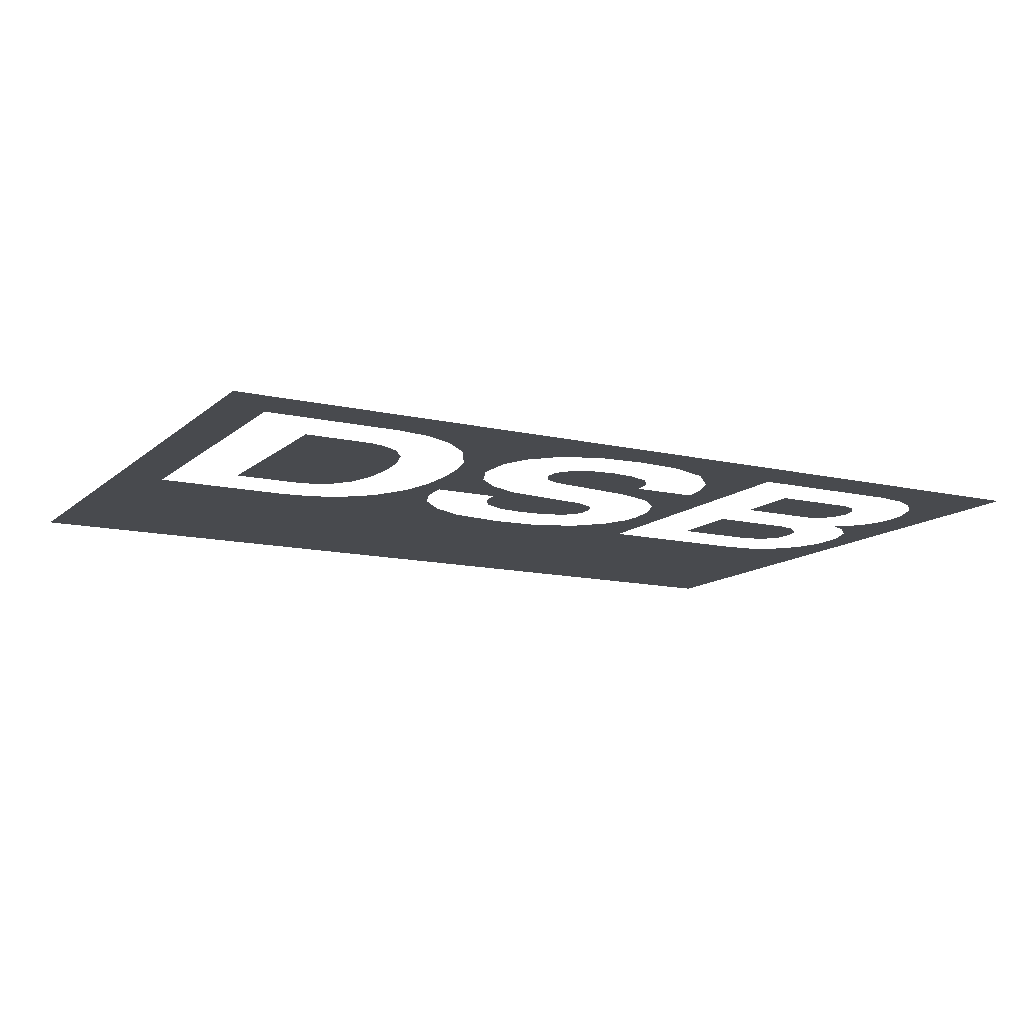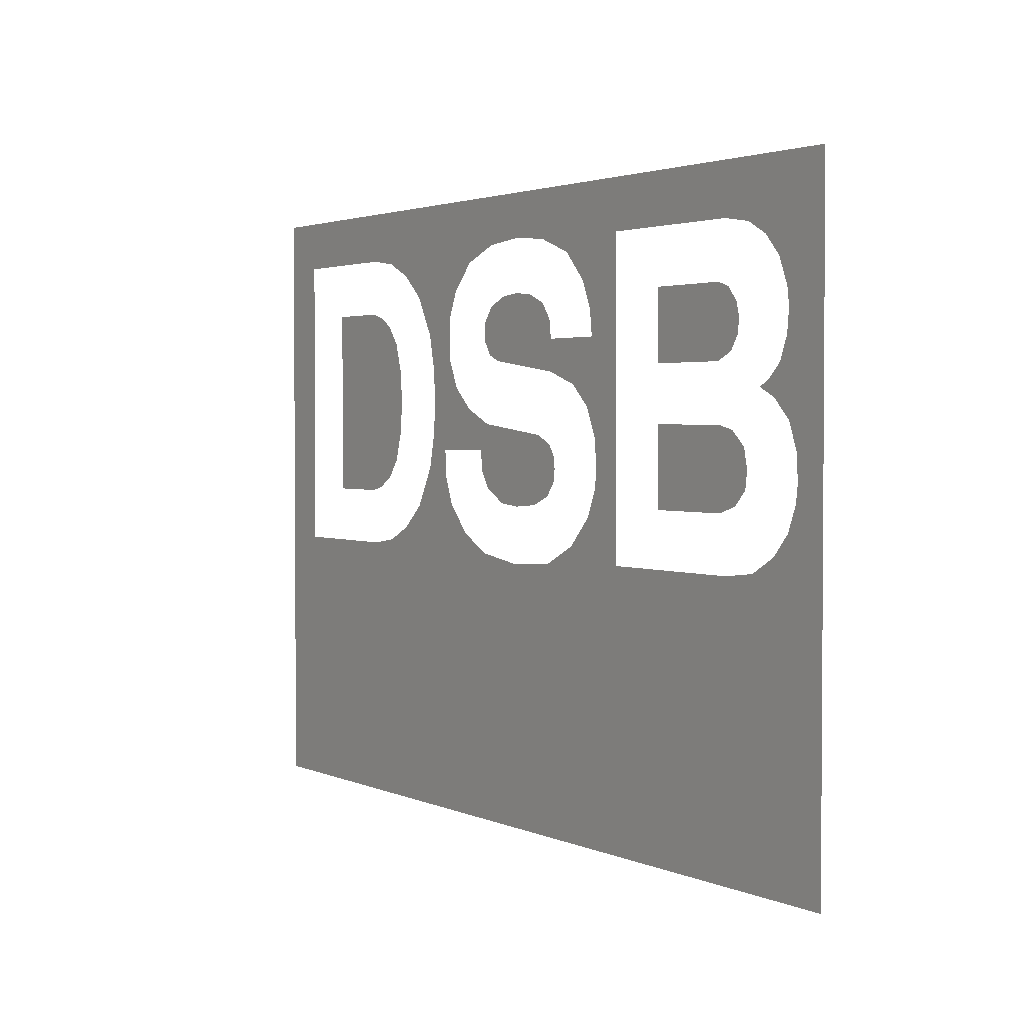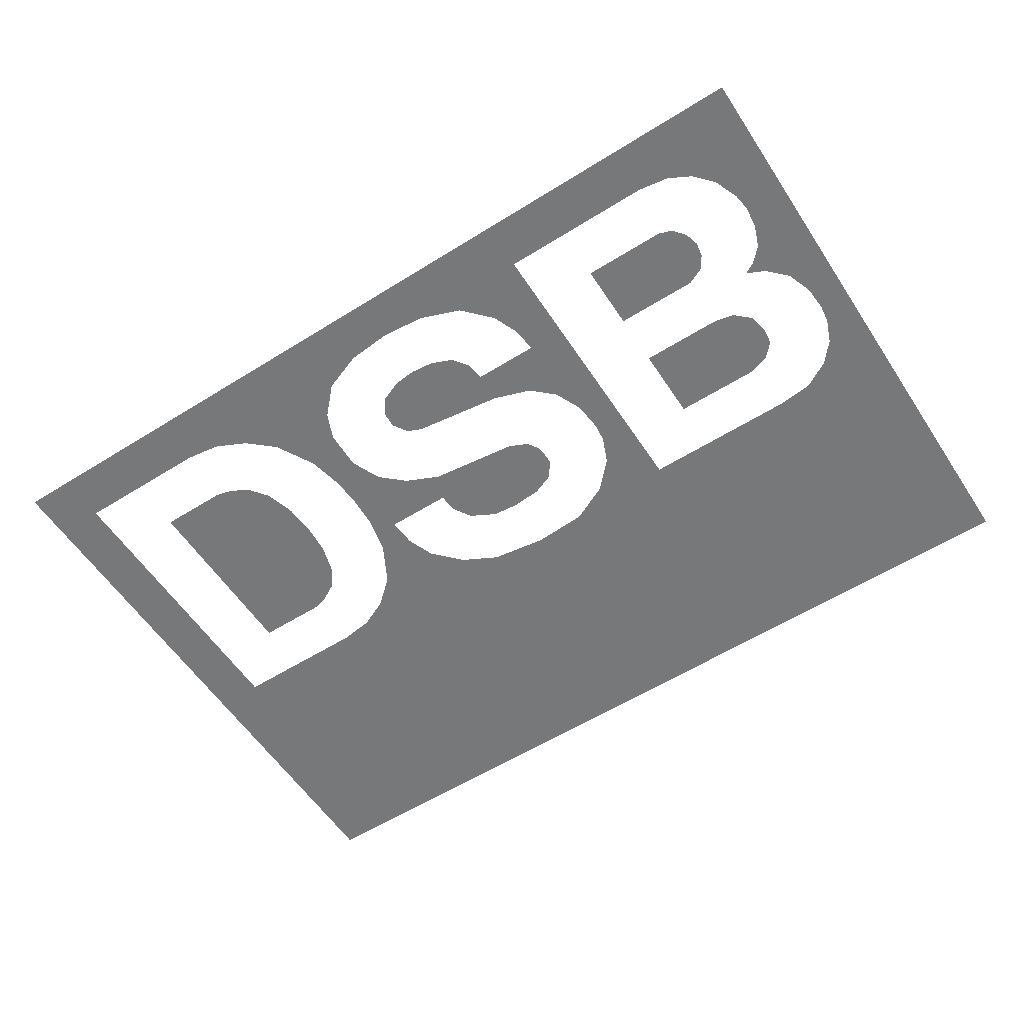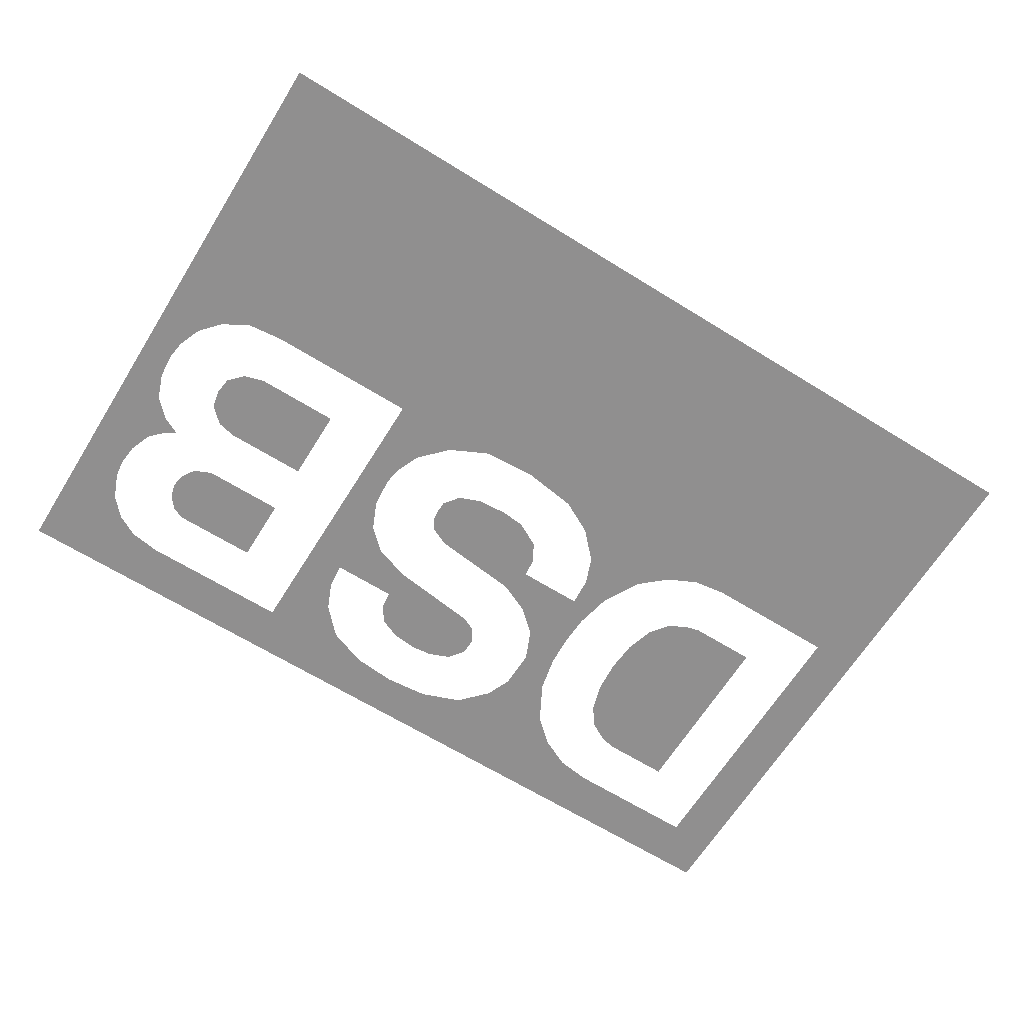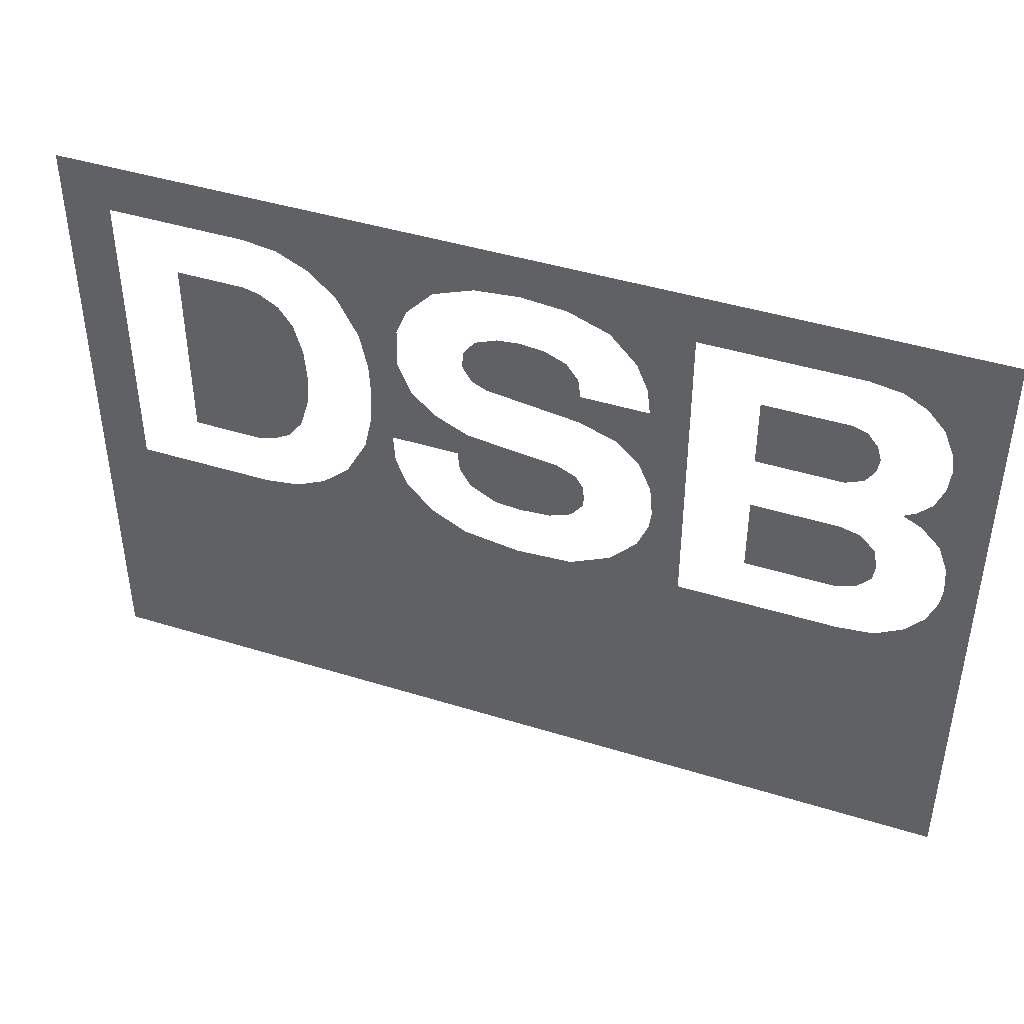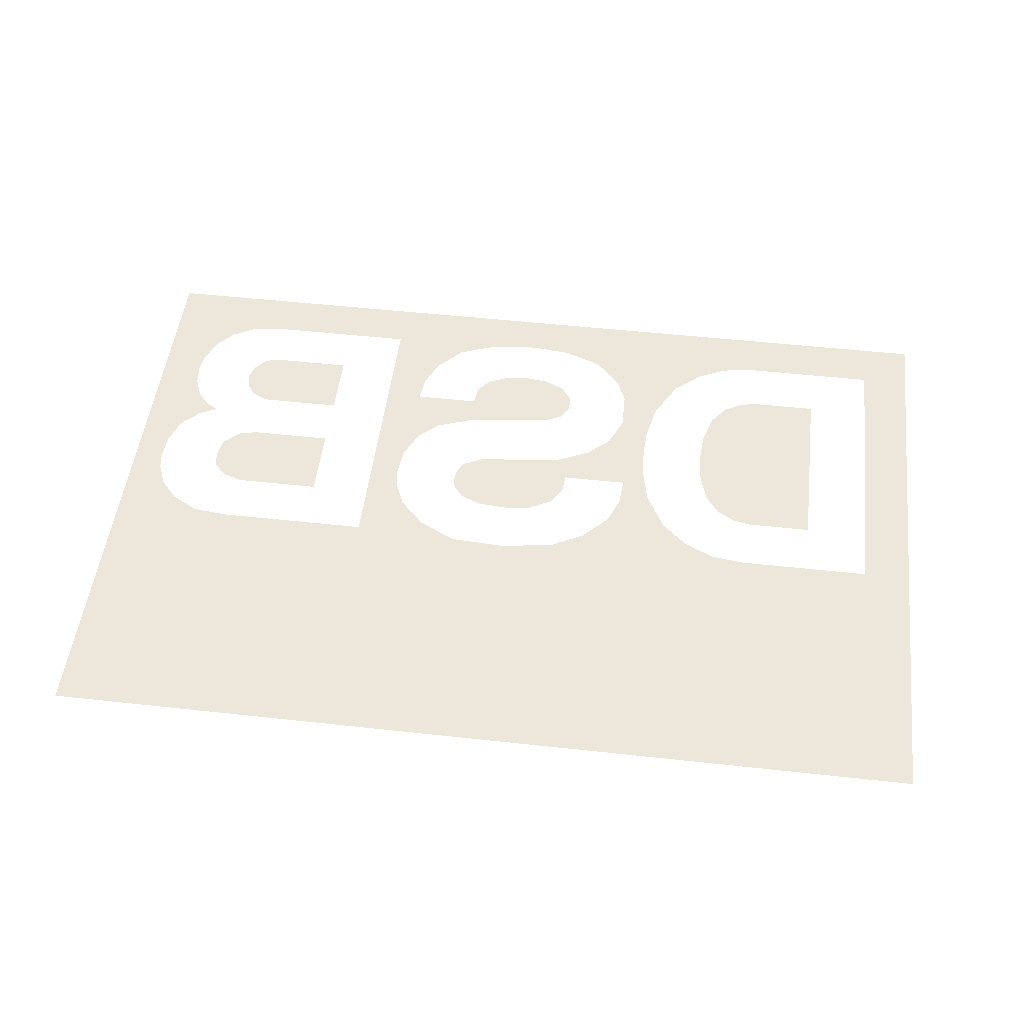
<metadata>
{"format":"obj","ext":"obj","renderer":"f3d","projection":"perspective","resolution":1024,"background":"white","views":[{"elev":-12.8,"azim":-28.6,"up":"+Y"},{"elev":2.4,"azim":56.5,"up":"+Z"},{"elev":-57.4,"azim":33.0,"up":"+Y"},{"elev":-65.4,"azim":148.1,"up":"+Y"},{"elev":43.4,"azim":20.2,"up":"+Z"},{"elev":50.6,"azim":-173.1,"up":"+Y"}]}
</metadata>
<code>
v -0.28 0 0.54
v -0.3525 0 0.375
v -0.34 0 0.25
v -0.27 0 0.135
v -0.7775 0 0.375
v -0.3525 0 0.375
v -0.28 0 0.54
v -0.915 0 0.485
v -0.28 0 0.54
v -0.27 0 0.135
v -0.11 0 0.05
v 0.285 0 0.475
v 0.3825 0 0.105
v 0.4575 0 0.2045
v 0.46 0 0.275
v 0.245 0 0.05
v 0.05 0 0.035
v 0.245 0 0.05
v 0.46 0 0.275
v -0.11 0 0.05
v -0.11 0 0.05
v 0.46 0 0.275
v 0.45 0 0.35
v 0.405 0 0.42
v 0.285 0 0.475
v -0.11 0 0.05
v 0.405 0 0.42
v -0.16 0 0.93
v 0.415 0 0.855
v 0.42 0 1.05
v 0.405 0 1.17
v -0.23 0 1.27
v -0.305 0 1.17
v -0.31 0 1.065
v -0.095 0 1.325
v 0.045 0 1.34
v -0.095 0 1.325
v -0.31 0 1.065
v 0.195 0 1.325
v 0.195 0 1.325
v -0.31 0 1.065
v -0.25 0 0.97
v 0.33 0 1.27
v -0.25 0 0.97
v -0.16 0 0.93
v 0.405 0 1.17
v 0.33 0 1.27
v 0.84 0 1.05
v 0.42 0 1.05
v 0.415 0 0.855
v 0.65 0 0.775
v 0.84 0 1.05
v 0.65 0 0.775
v 0.79 0 0.645
v 0.8725 0 0.16
v 0.8025 0 -0.005
v 1.08 0 -0.2725
v 0.8025 0 -0.005
v 0.635 0 -0.18
v 1.08 0 -0.2725
v 1.08 0 -0.2725
v 0.635 0 -0.18
v 0.3875 0 -0.3
v -2.85 0 -1.95
v 0.8875 0 0.275
v 0.8725 0 0.16
v 1.08 0 -0.2725
v 0.87 0 0.465
v 0.8875 0 0.275
v 1.08 0 -0.2725
v 1.08 0 1.64
v 0.87 0 0.465
v 1.08 0 1.64
v 0.84 0 1.05
v 0.79 0 0.645
v 1.08 0 1.64
v 0.82 0 1.215
v 0.84 0 1.05
v 1.08 0 1.64
v 0.75 0 1.38
v 0.82 0 1.215
v 1.08 0 1.64
v 0.585 0 1.555
v 0.75 0 1.38
v 0.33 0 1.65
v 0.585 0 1.555
v 1.08 0 1.64
v 2.85 0 1.95
v -2.135 0 1.28
v -2.135 0 0.09
v -1.7 0 0.09
v -1.6 0 0.115
v -2.135 0 1.28
v -1.6 0 0.115
v -1.485 0 0.18
v -1.395 0 0.3
v -1.34 0 0.485
v -1.325 0 0.685
v -2.135 0 1.28
v -1.395 0 0.3
v -1.485 0 1.19
v -1.6 0 1.255
v -1.7 0 1.28
v -2.135 0 1.28
v -1.395 0 1.07
v -1.485 0 1.19
v -2.135 0 1.28
v -1.34 0 0.885
v -2.135 0 1.28
v -1.325 0 0.685
v -1.34 0 0.885
v -0.915 0 0.485
v -0.28 0 0.54
v -0.49 0 0.635
v -0.905 0 0.685
v -0.905 0 0.685
v -0.49 0 0.635
v -0.64 0 0.77
v -0.915 0 0.885
v -0.915 0 0.885
v -0.64 0 0.77
v -0.725 0 0.965
v -0.965 0 1.115
v -0.965 0 1.115
v -0.725 0 0.965
v -0.72 0 1.215
v -1.1 0 1.365
v -1.1 0 1.365
v -0.72 0 1.215
v -0.65 0 1.38
v -1.27 0 1.515
v -0.485 0 1.555
v -1.27 0 1.515
v -0.65 0 1.38
v -0.7775 0 0.375
v -0.915 0 0.485
v -0.965 0 0.255
v -0.765 0 0.195
v -0.765 0 0.195
v -0.965 0 0.255
v -1.1 0 0.005
v -0.6975 0 0.02
v -0.6975 0 0.02
v -1.1 0 0.005
v -1.27 0 -0.145
v -0.5325 0 -0.155
v -0.5325 0 -0.155
v -1.27 0 -0.145
v -1.46 0 -0.235
v -0.3125 0 -0.27
v 2.425 0 0.78
v 2.35 0 0.7375
v 2.465 0 0.6825
v 2.51 0 0.865
v 2.425 0 0.78
v 2.465 0 0.6825
v 2.585 0 0.5625
v 2.565 0 1.005
v 2.51 0 0.865
v 2.585 0 0.5625
v 2.85 0 0.75
v 2 0 0.88
v 2.11 0 0.93
v 2.165 0 1.015
v 1.475 0 0.88
v 1.475 0 0.88
v 2.165 0 1.015
v 2.18 0 1.105
v 2.155 0 1.195
v 1.475 0 0.88
v 2.155 0 1.195
v 2.09 0 1.275
v 2.005 0 1.305
v 2.005 0 1.305
v 1.475 0 1.305
v 1.475 0 0.88
v 2.225 0 0.42
v 2.125 0 0.5125
v 2.005 0 0.54
v 1.475 0 0.54
v 2.25 0 0.2975
v 2.225 0 0.42
v 1.475 0 0.54
v 2.235 0 0.1925
v 2.15 0 0.1025
v 2.235 0 0.1925
v 1.475 0 0.54
v 2.02 0 0.0625
v 1.475 0 0.54
v 1.475 0 0.0625
v 2.02 0 0.0625
v 2.85 0 1.95
v 2.25 0 1.61
v 2.39 0 1.535
v 2.85 0 1.95
v 2.055 0 1.64
v 2.25 0 1.61
v 2.58 0 1.145
v 2.565 0 1.005
v 2.85 0 0.75
v 2.85 0 1.95
v 2.85 0 0.75
v 2.585 0 0.5625
v 2.645 0 0.4
v 2.85 0 0.75
v 2.645 0 0.4
v 2.655 0 0.2375
v 2.85 0 -1.95
v 2.655 0 0.2375
v 2.64 0 0.1275
v 2.85 0 -1.95
v 2.64 0 0.1275
v 2.58 0 -0.0225
v 2.85 0 -1.95
v 2.85 0 1.95
v 2.565 0 1.255
v 2.58 0 1.145
v 2.85 0 1.95
v 2.5 0 1.415
v 2.565 0 1.255
v 2.85 0 1.95
v 2.39 0 1.535
v 2.5 0 1.415
v 2.85 0 1.95
v 1.08 0 1.64
v 2.055 0 1.64
v 0 0 1.95
v 0.05 0 1.675
v 0.33 0 1.65
v 2.85 0 1.95
v 0 0 1.95
v -0.23 0 1.65
v 0.05 0 1.675
v -0.485 0 1.555
v -0.23 0 1.65
v 0 0 1.95
v -1.27 0 1.515
v 0 0 1.95
v -1.46 0 1.605
v -1.27 0 1.515
v -2.85 0 1.95
v -2.54 0 1.635
v -1.675 0 1.635
v 0 0 1.95
v -2.54 0 -0.265
v -2.54 0 1.635
v -2.85 0 1.95
v -2.85 0 -1.95
v 0 0 1.95
v -1.675 0 1.635
v -1.46 0 1.605
v -1.675 0 -0.265
v -2.54 0 -0.265
v -2.85 0 -1.95
v -1.46 0 -0.235
v -1.675 0 -0.265
v -2.85 0 -1.95
v -0.3125 0 -0.27
v -0.3125 0 -0.27
v -2.85 0 -1.95
v 0.0375 0 -0.32
v 0.3875 0 -0.3
v 0.0375 0 -0.32
v -2.85 0 -1.95
v 2.465 0 -0.1525
v 2.295 0 -0.2475
v 2.85 0 -1.95
v 2.58 0 -0.0225
v 2.465 0 -0.1525
v 2.85 0 -1.95
v 2.295 0 -0.2475
v 2.07 0 -0.2725
v 2.85 0 -1.95
v 2.85 0 -1.95
v 2.07 0 -0.2725
v 1.08 0 -0.2725
v -2.85 0 -1.95
g mesh6884096
f 1 2 3
f 3 4 1
f 5 6 7
f 7 8 5
f 9 10 11
f 11 12 9
f 13 14 15
f 15 16 13
f 17 18 19
f 19 20 17
f 21 22 23
f 23 24 21
f 25 26 27
f 28 29 30
f 30 31 28
f 32 33 34
f 34 35 32
f 36 37 38
f 38 39 36
f 40 41 42
f 42 43 40
f 44 45 46
f 46 47 44
f 48 49 50
f 50 51 48
f 52 53 54
f 55 56 57
f 58 59 60
f 61 62 63
f 63 64 61
f 65 66 67
f 68 69 70
f 70 71 68
f 72 73 74
f 74 75 72
f 76 77 78
f 79 80 81
f 82 83 84
f 85 86 87
f 87 88 85
f 89 90 91
f 91 92 89
f 93 94 95
f 95 96 93
f 97 98 99
f 99 100 97
f 101 102 103
f 103 104 101
f 105 106 107
f 107 108 105
f 109 110 111
f 112 113 114
f 114 115 112
f 116 117 118
f 118 119 116
f 120 121 122
f 122 123 120
f 124 125 126
f 126 127 124
f 128 129 130
f 130 131 128
f 132 133 134
f 135 136 137
f 137 138 135
f 139 140 141
f 141 142 139
f 143 144 145
f 145 146 143
f 147 148 149
f 149 150 147
f 151 152 153
f 154 155 156
f 156 157 154
f 158 159 160
f 160 161 158
f 162 163 164
f 164 165 162
f 166 167 168
f 168 169 166
f 170 171 172
f 172 173 170
f 174 175 176
f 177 178 179
f 179 180 177
f 181 182 183
f 183 184 181
f 185 186 187
f 187 188 185
f 189 190 191
f 192 193 194
f 195 196 197
f 198 199 200
f 200 201 198
f 202 203 204
f 205 206 207
f 207 208 205
f 209 210 211
f 212 213 214
f 215 216 217
f 218 219 220
f 221 222 223
f 224 225 226
f 227 228 229
f 229 230 227
f 231 232 233
f 234 235 236
f 236 237 234
f 238 239 240
f 241 242 243
f 243 244 241
f 245 246 247
f 247 248 245
f 249 250 251
f 252 253 254
f 255 256 257
f 257 258 255
f 259 260 261
f 262 263 264
f 265 266 267
f 268 269 270
f 271 272 273
f 274 275 276
f 276 277 274

</code>
